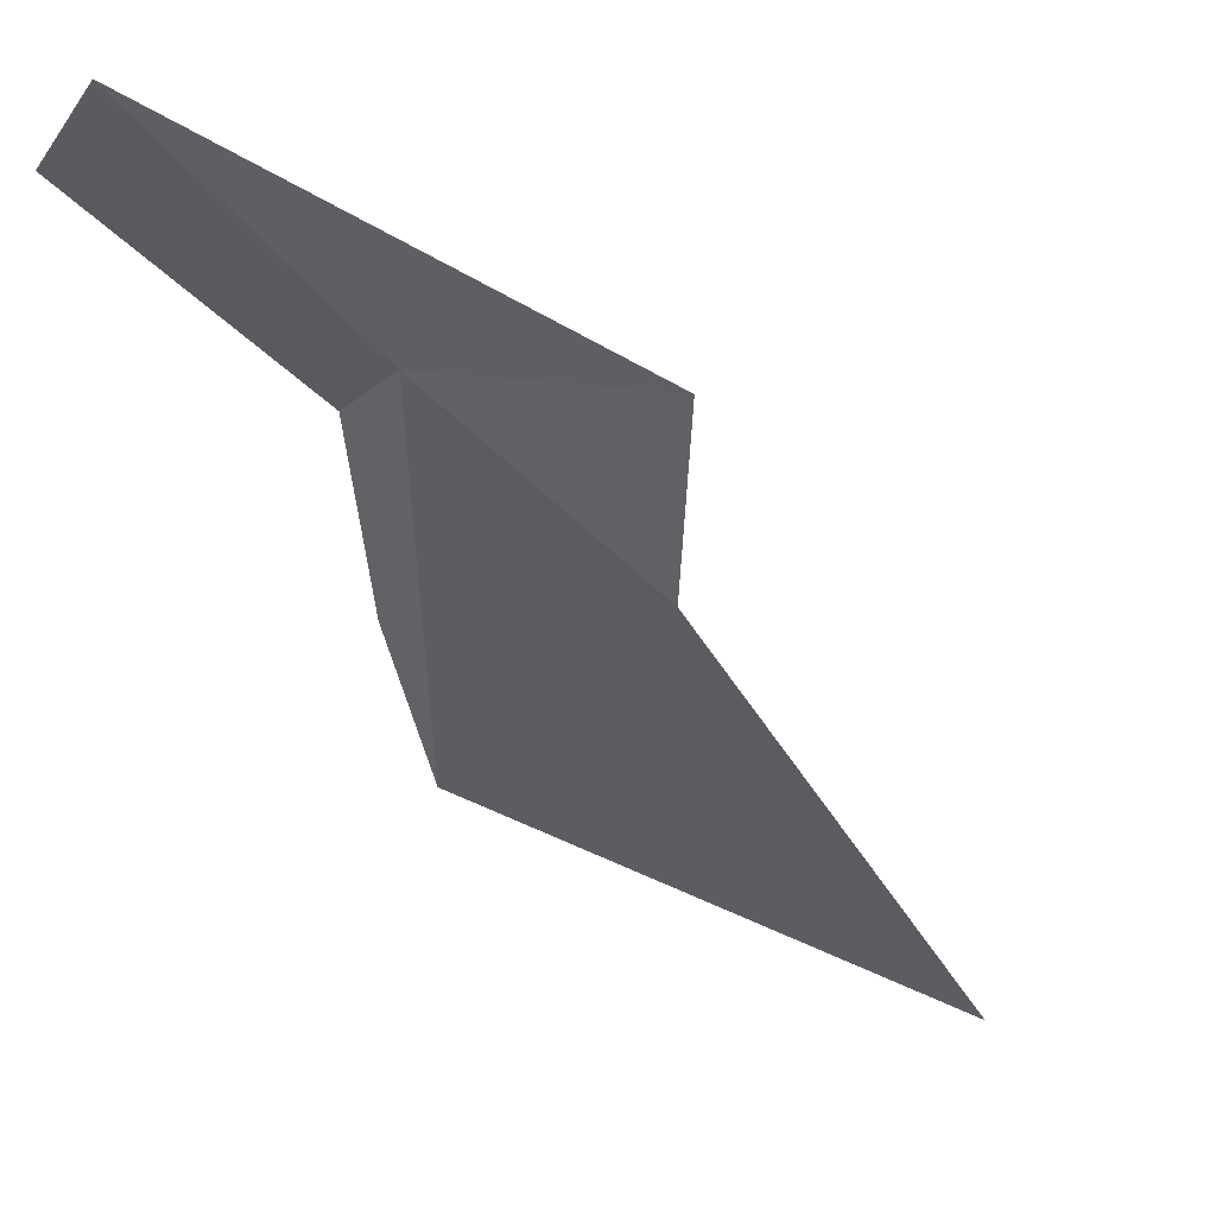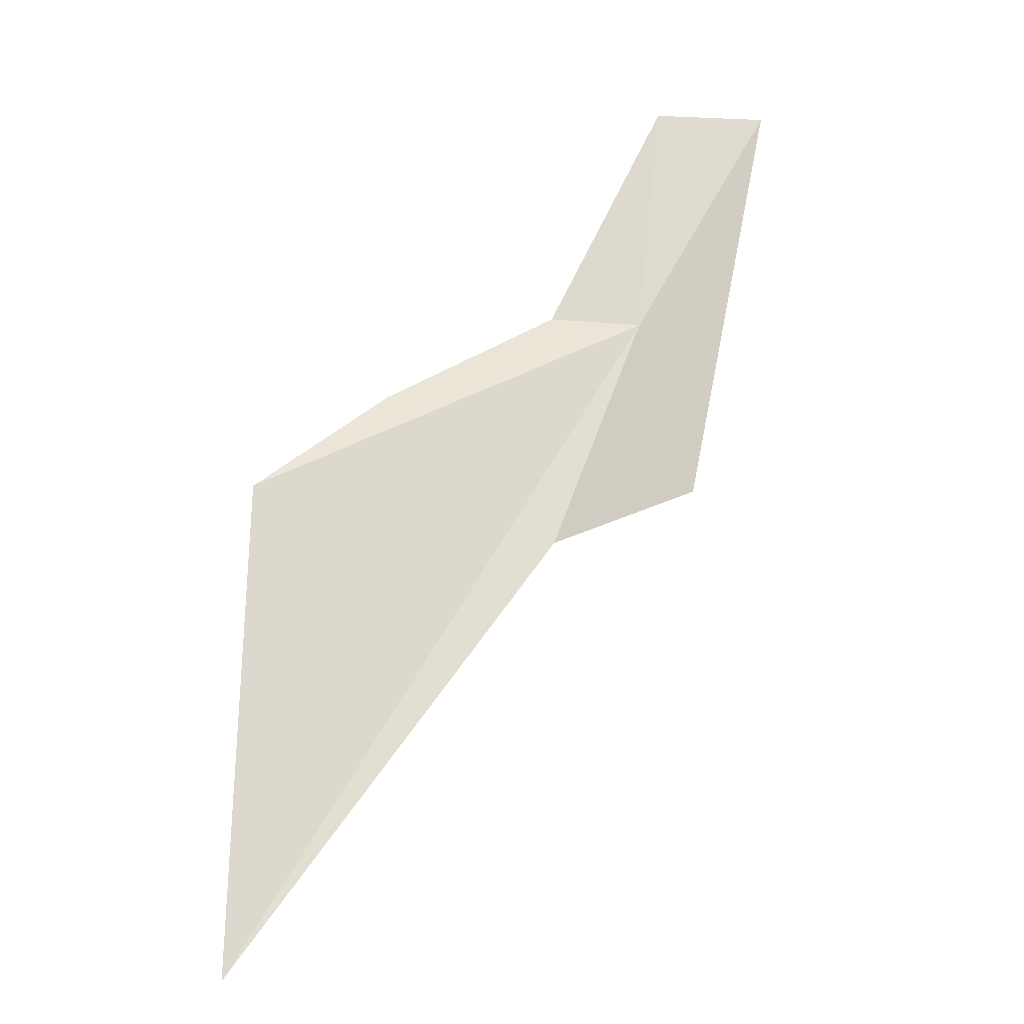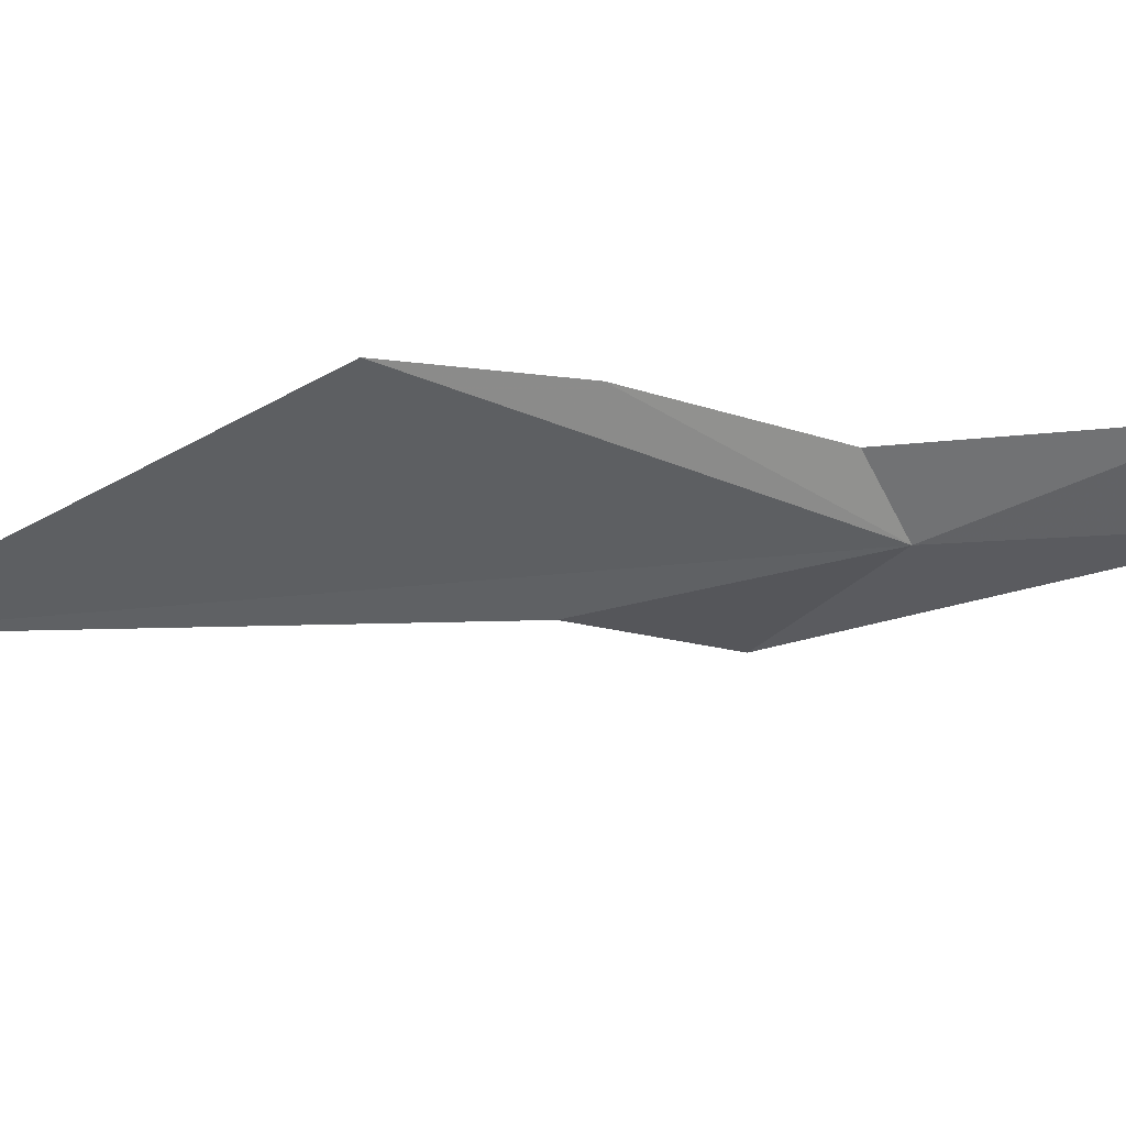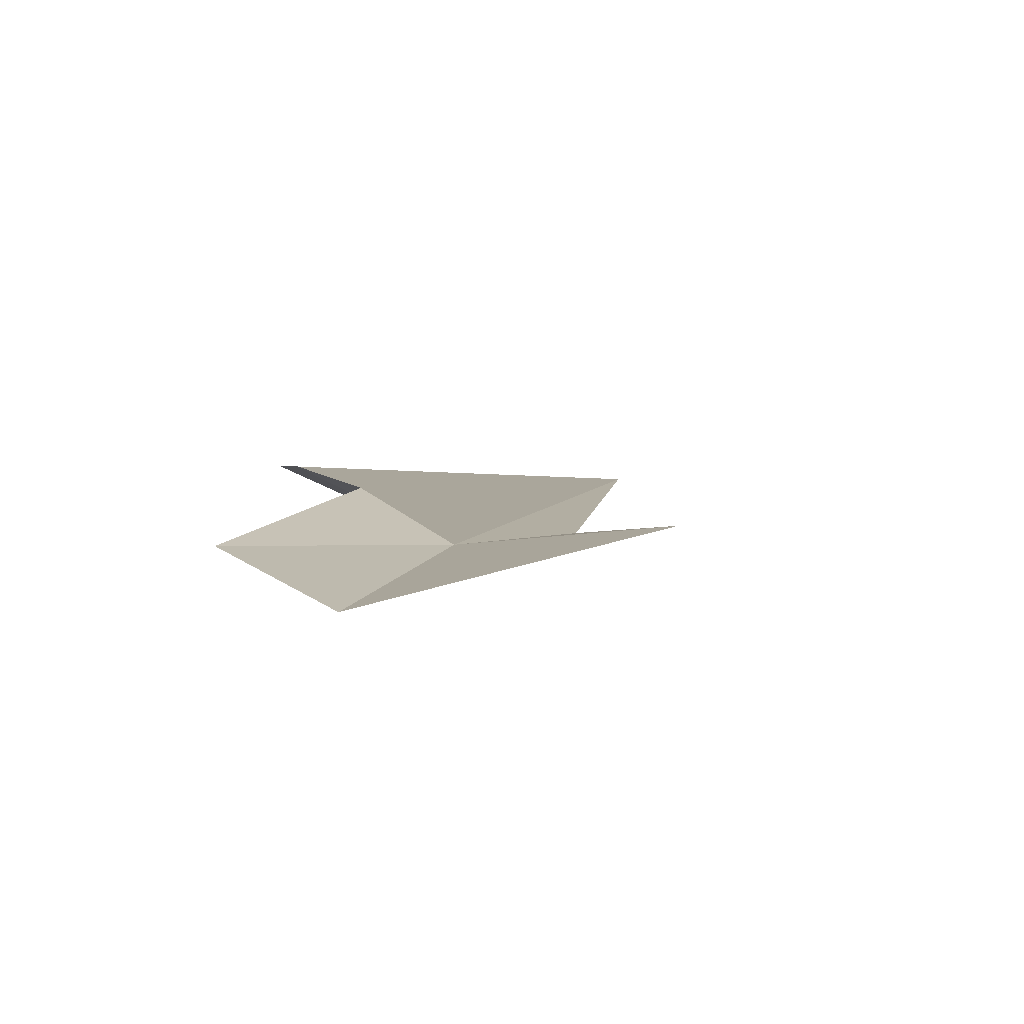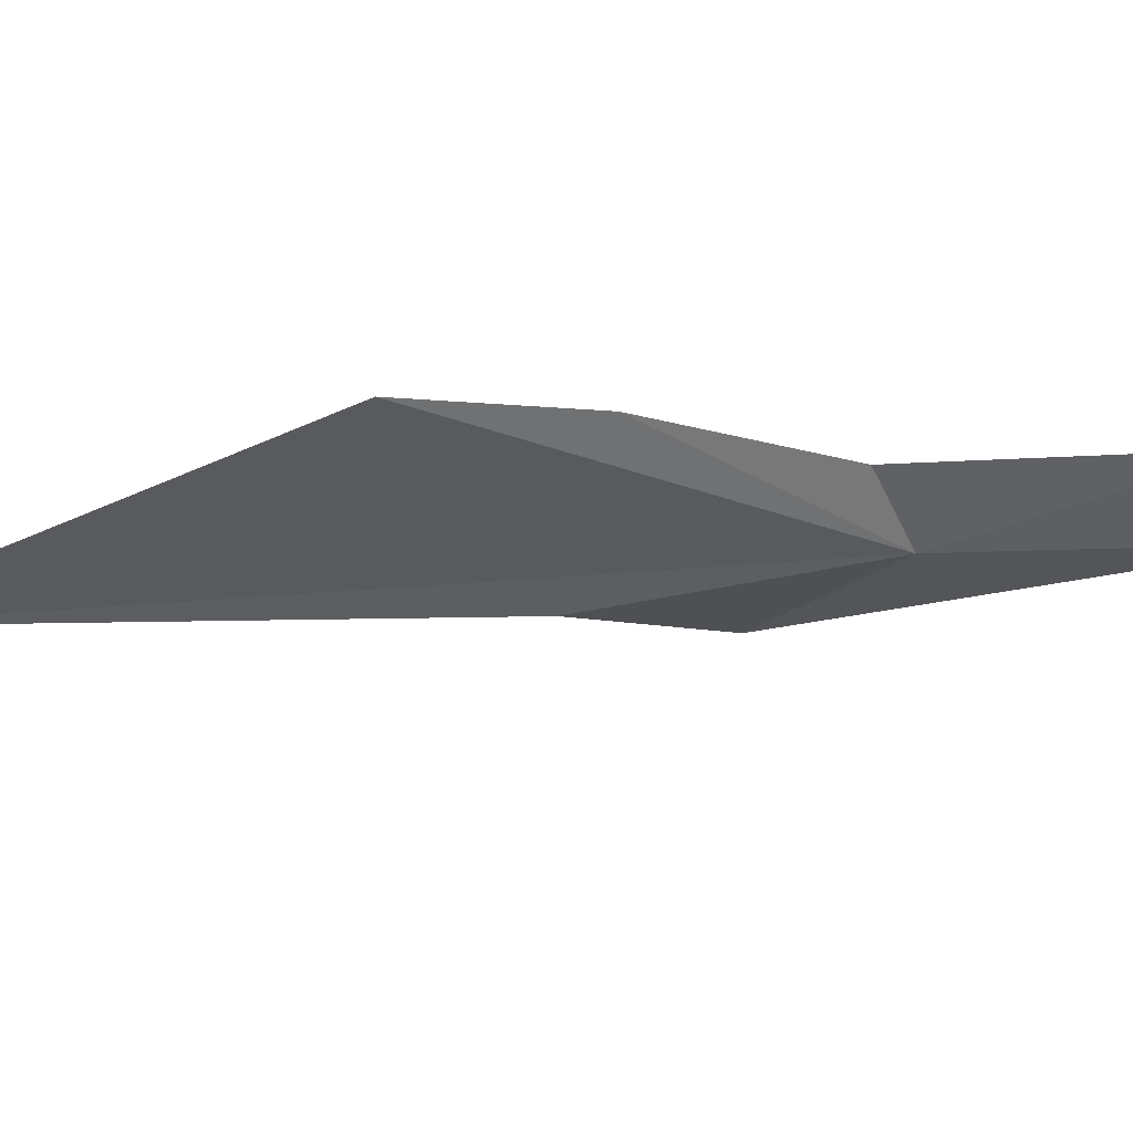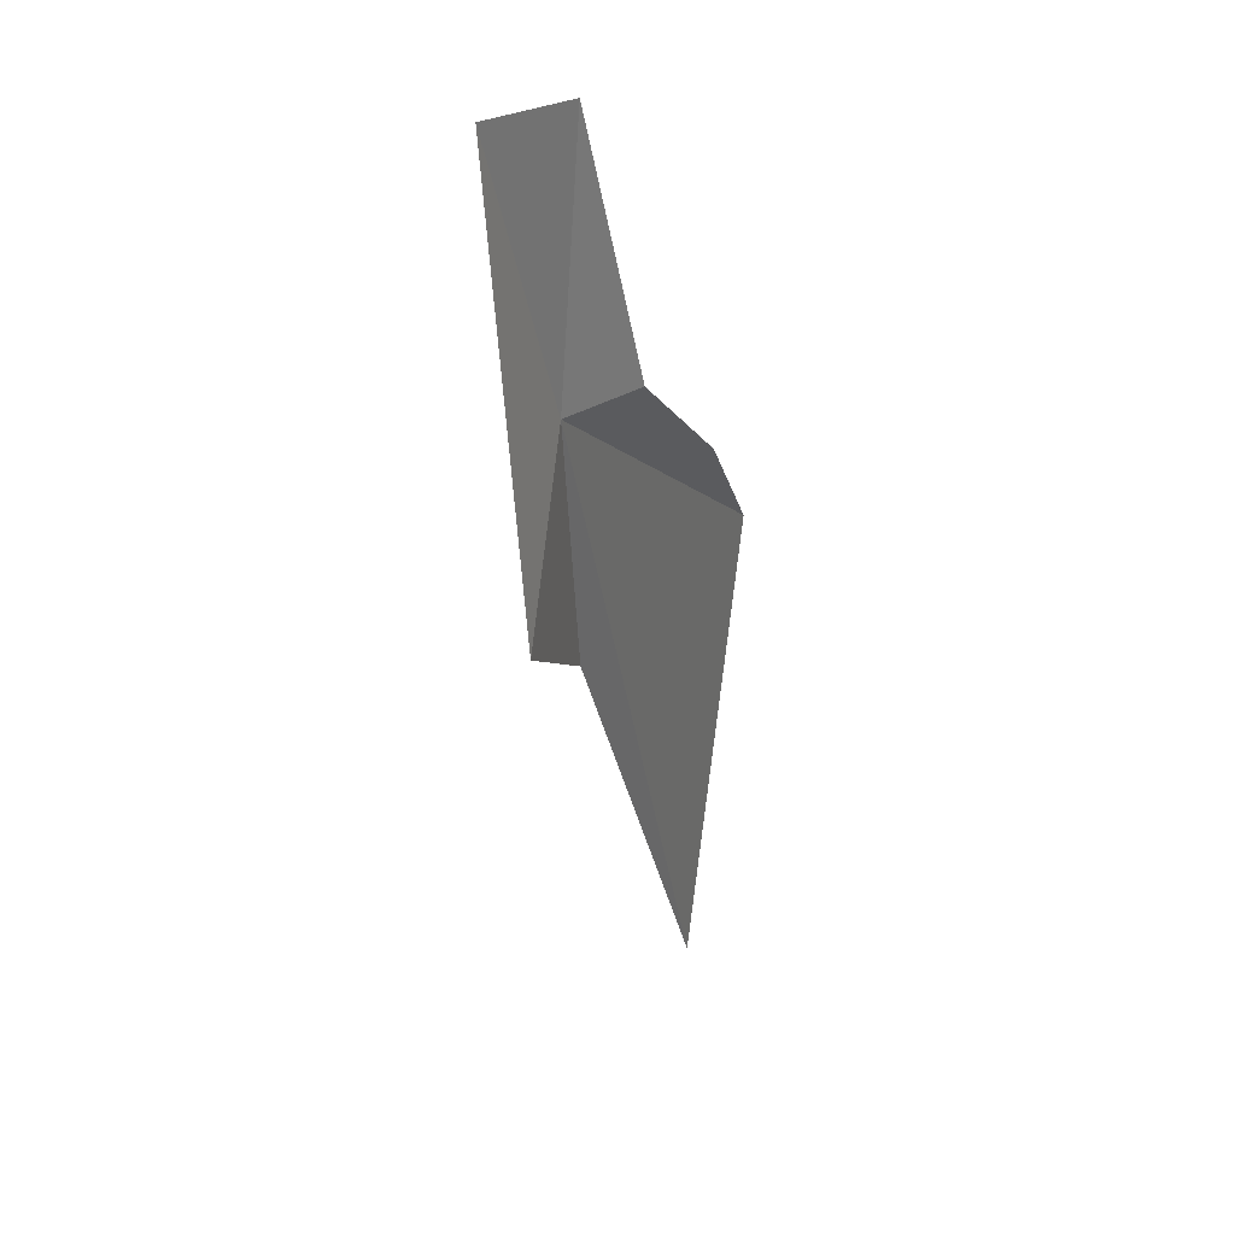
<metadata>
{"format":"obj","ext":"obj","renderer":"f3d","projection":"perspective","resolution":1024,"background":"white","views":[{"elev":-38.2,"azim":65.1,"up":"+Y"},{"elev":-9.9,"azim":-15.9,"up":"+Z"},{"elev":-33.8,"azim":-55.5,"up":"+Y"},{"elev":8.8,"azim":43.7,"up":"+Y"},{"elev":-25.2,"azim":-58.0,"up":"+Y"},{"elev":19.8,"azim":113.4,"up":"+Z"}]}
</metadata>
<code>
v -3.723 34.54 11.38
v -4.325 34.58 11.17
v -4.637 34.53 10.94
v -3.918 34.61 11.39
v -4.701 34.39 9.871
v -3.959 34.46 10.83
v -3.593 34.53 10.98
v -3.394 34.55 11.93
v -3.64 34.61 11.93
f 1 3 2
f 1 2 4
f 1 5 3
f 1 7 6
f 1 9 8
f 1 8 7
f 1 6 5
f 1 4 9

</code>
